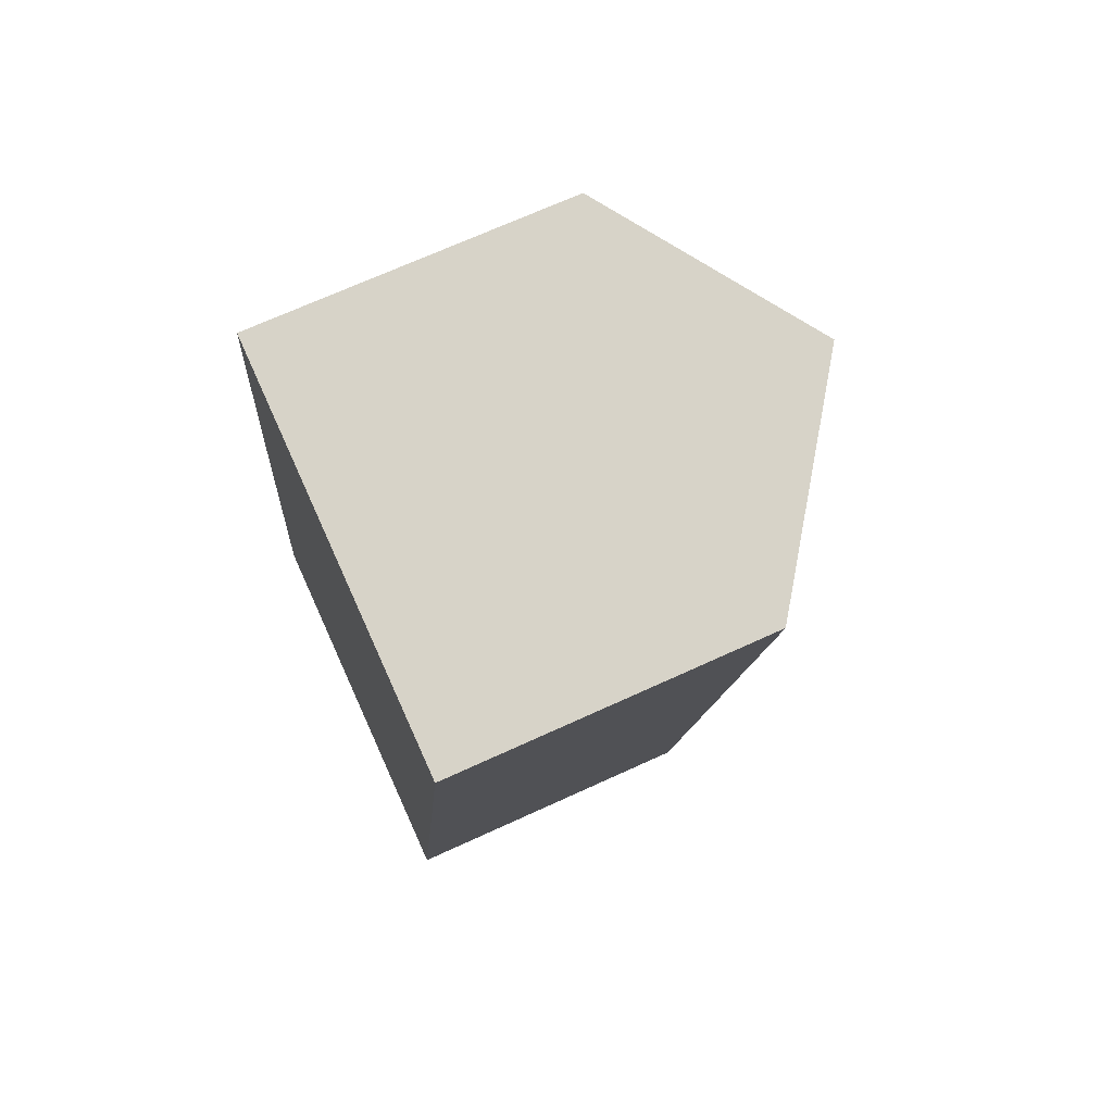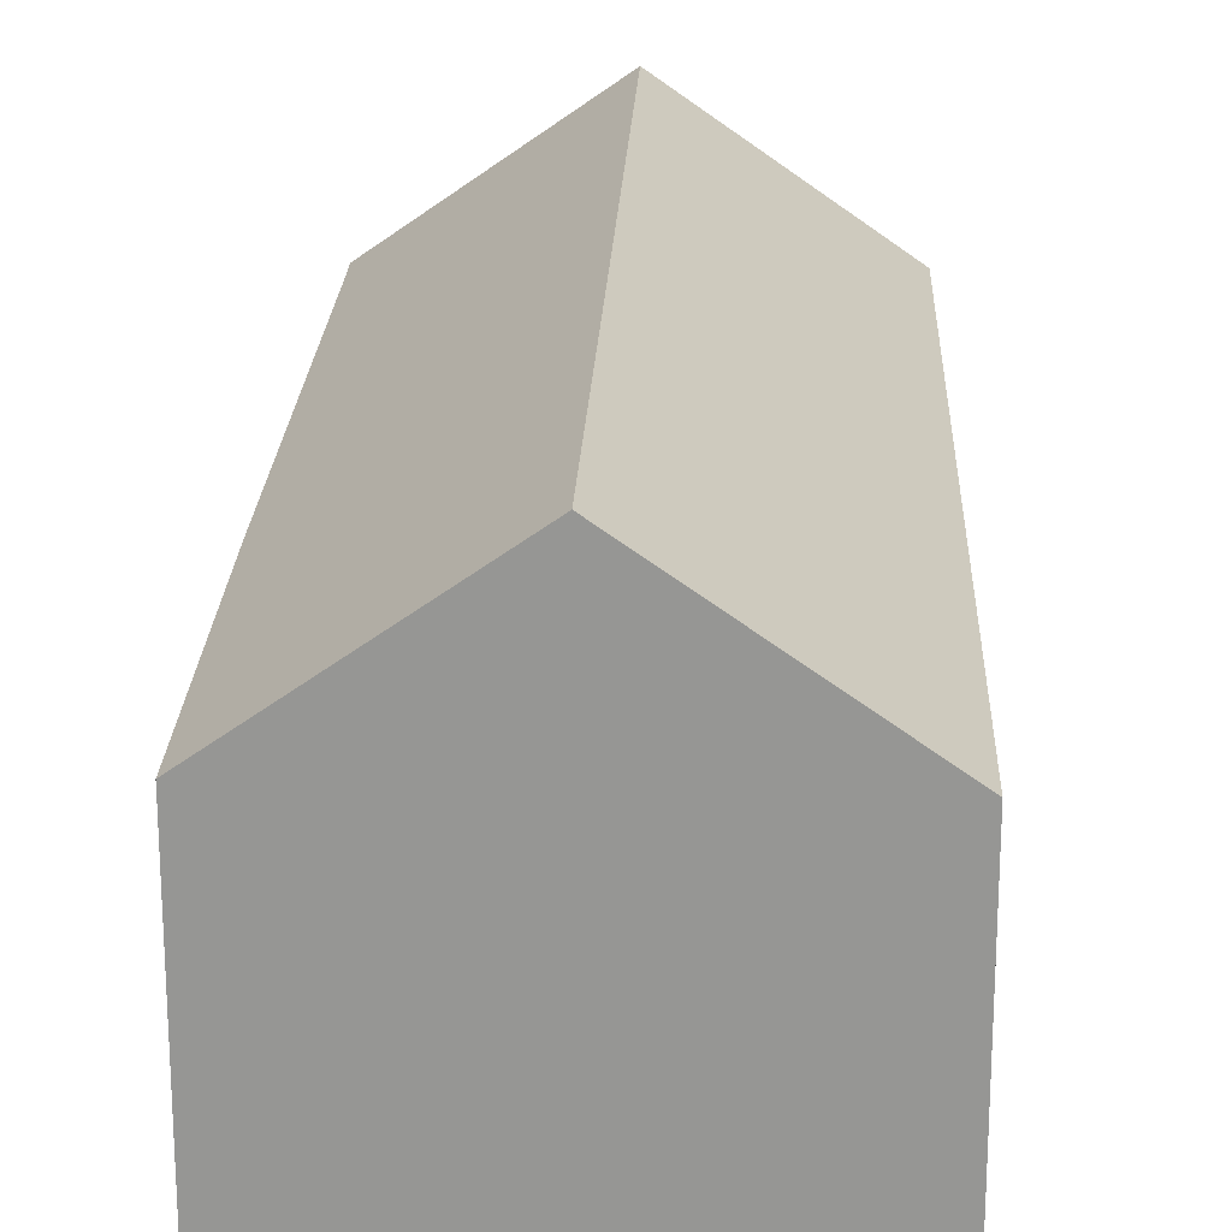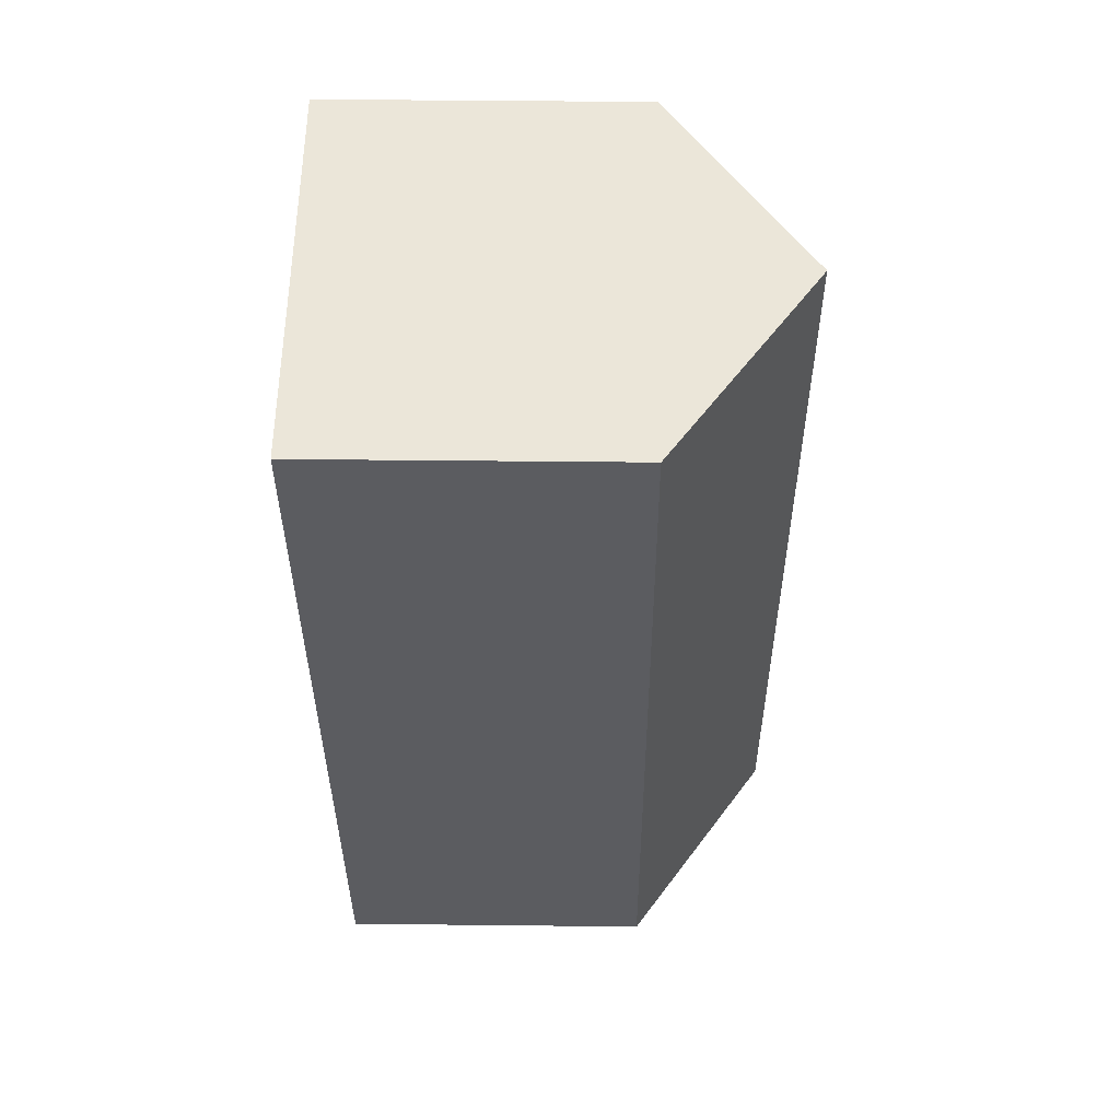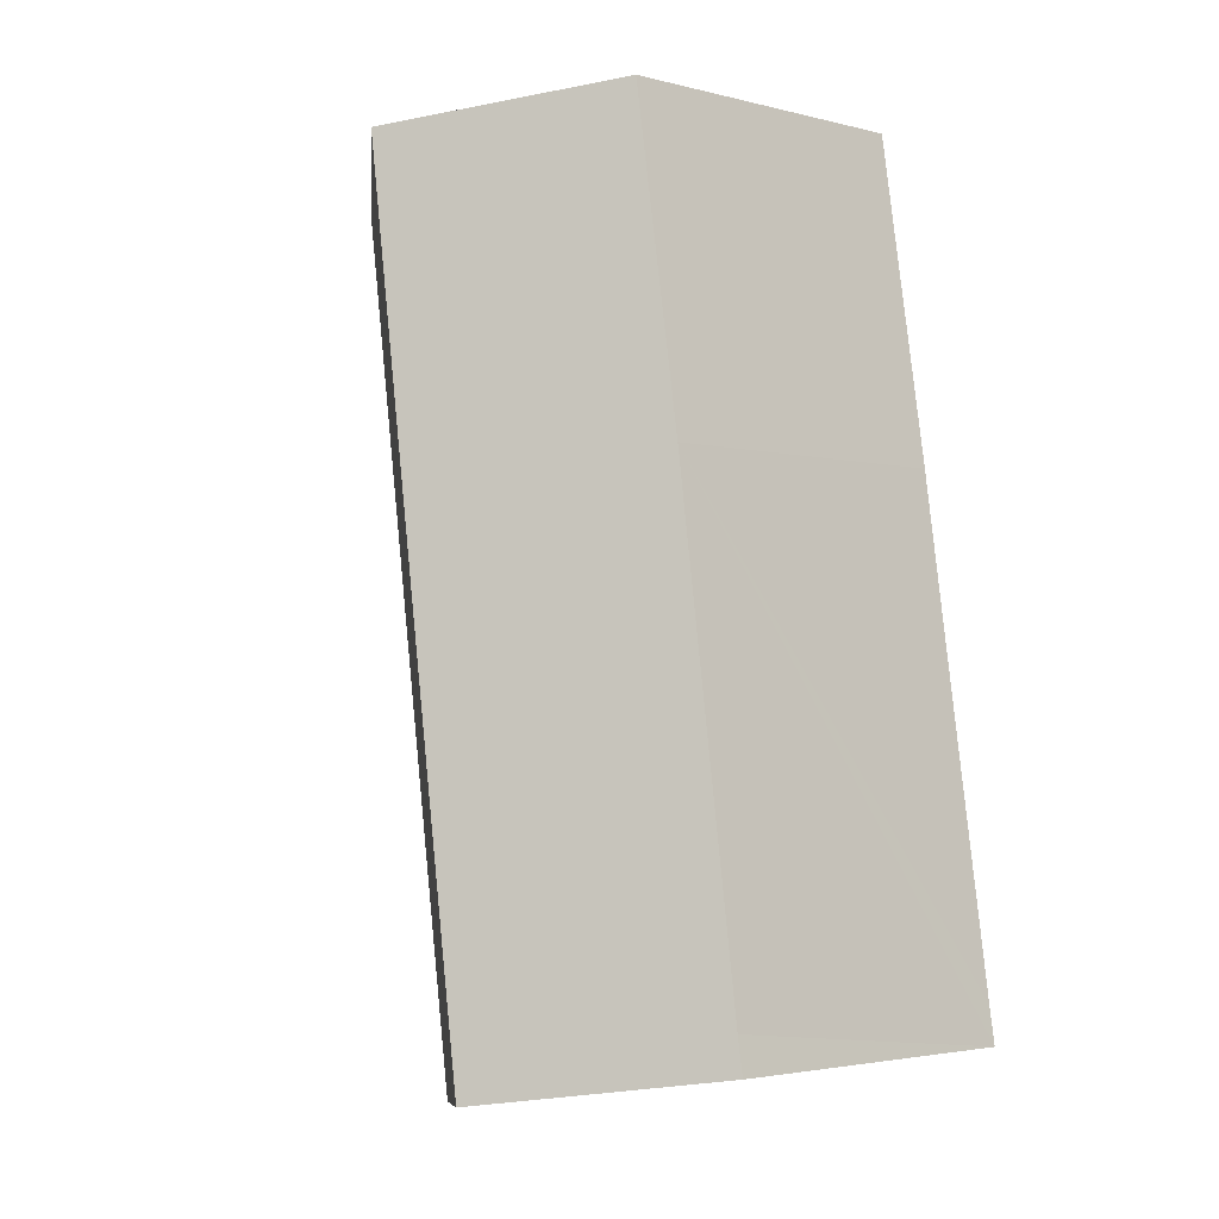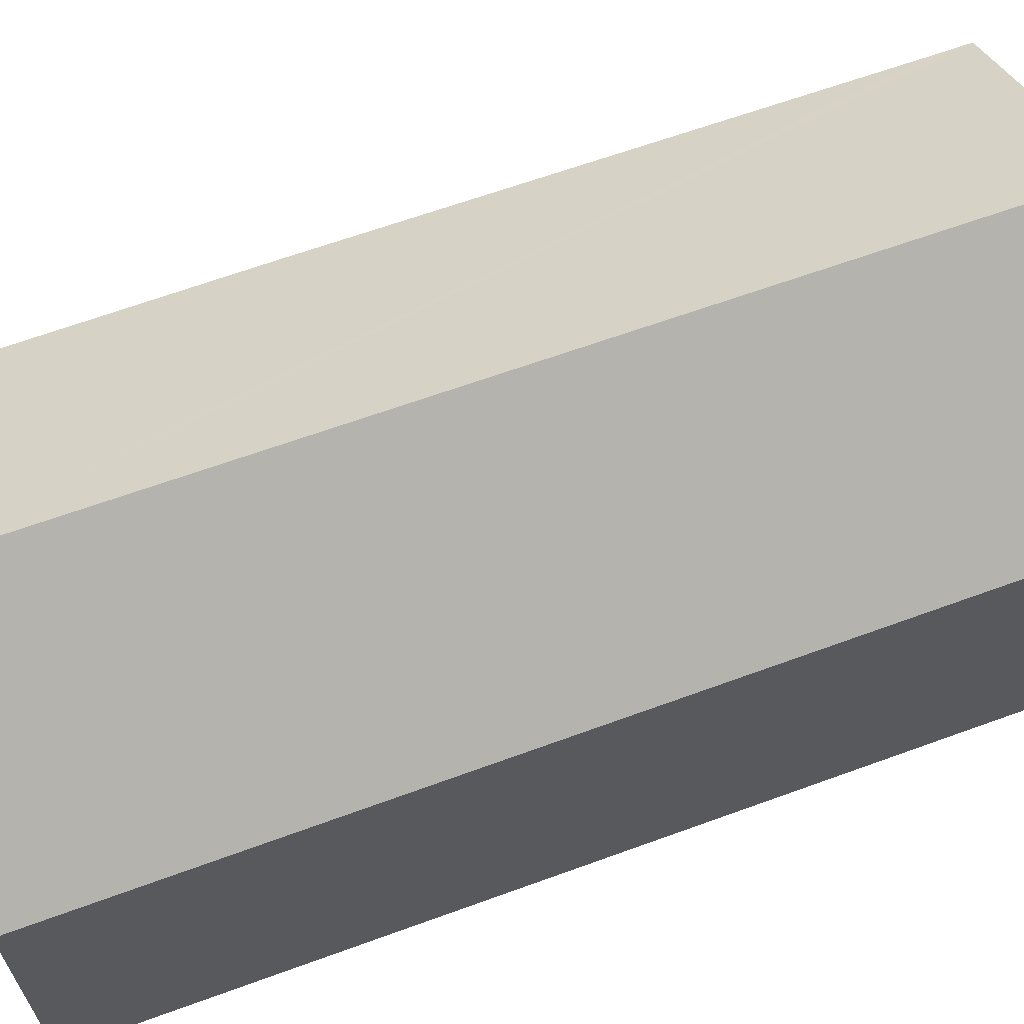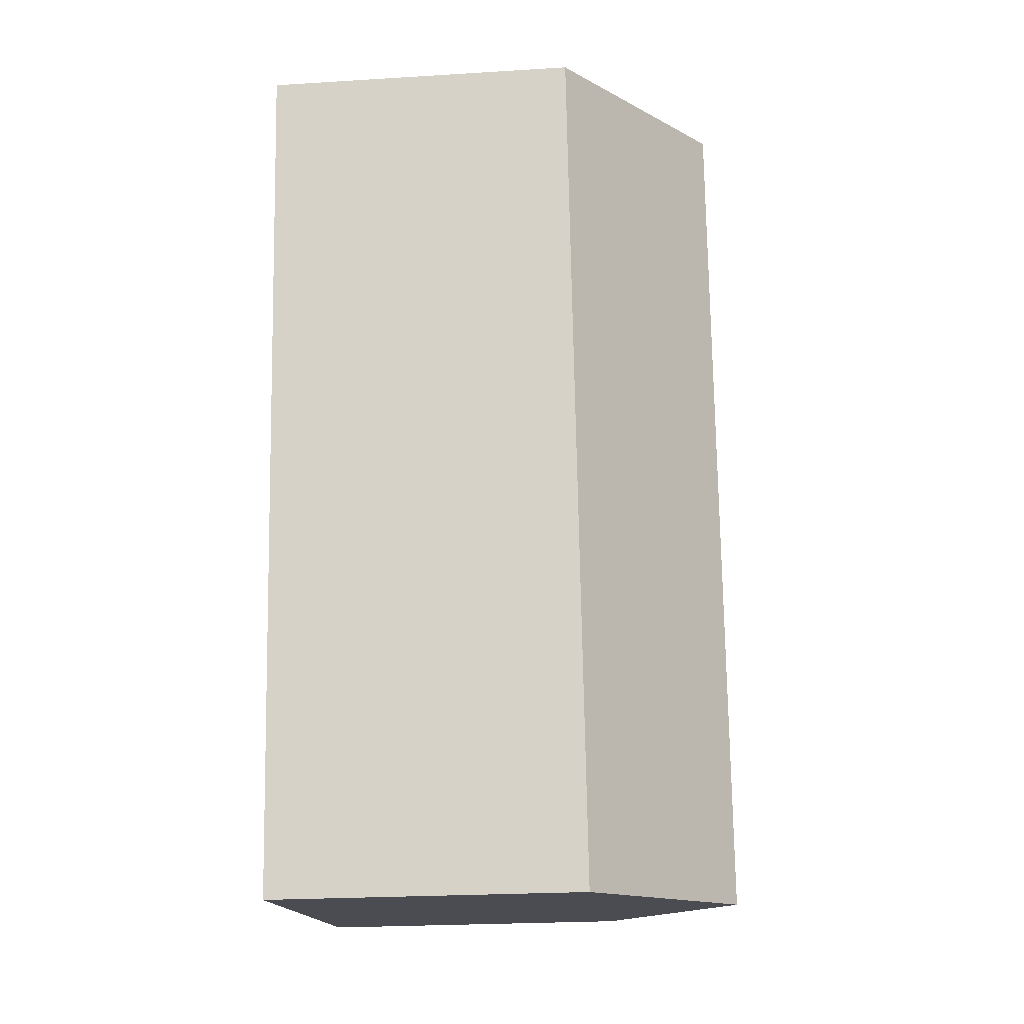
<metadata>
{"format":"obj","ext":"obj","renderer":"f3d","projection":"perspective","resolution":1024,"background":"white","views":[{"elev":69.9,"azim":65.4,"up":"+Z"},{"elev":22.0,"azim":11.1,"up":"+Y"},{"elev":46.6,"azim":90.7,"up":"+Z"},{"elev":-3.0,"azim":-130.9,"up":"+Z"},{"elev":66.7,"azim":78.9,"up":"+Y"},{"elev":-24.4,"azim":95.8,"up":"+Z"}]}
</metadata>
<code>
v  8.671 6.893 -1.372
v  7.192 9.965 18.01
v  11.63 6.817 17.31
v  4.344 9.965 -0.687
v  0 6.881 4.213e-16
v  0.125 6.885 0.787
v  1.717 6.852 11.55
v  2.848 6.881 18.7
v  0 0 0
v  0.125 -4.819e-17 0.787
v  1.717 -7.074e-16 11.55
v  2.848 -1.145e-15 18.7
v  11.63 -1.06e-15 17.31
v  7.192 -1.103e-15 18.01
v  8.671 8.401e-17 -1.372
v  4.344 4.207e-17 -0.687
g defaultobject
f 1 2 3
f 2 1 4
f 5 2 4
f 2 5 6
f 2 6 7
f 2 7 8
f 9 6 5
f 6 9 7
f 7 9 10
f 7 10 11
f 7 11 8
f 8 11 12
f 8 3 2
f 3 8 12
f 3 12 13
f 13 12 14
f 3 15 1
f 15 3 13
f 1 5 4
f 5 1 9
f 9 1 16
f 16 1 15
f 11 14 12
f 14 11 13
f 13 11 15
f 15 11 10
f 15 10 16
f 16 10 9

</code>
